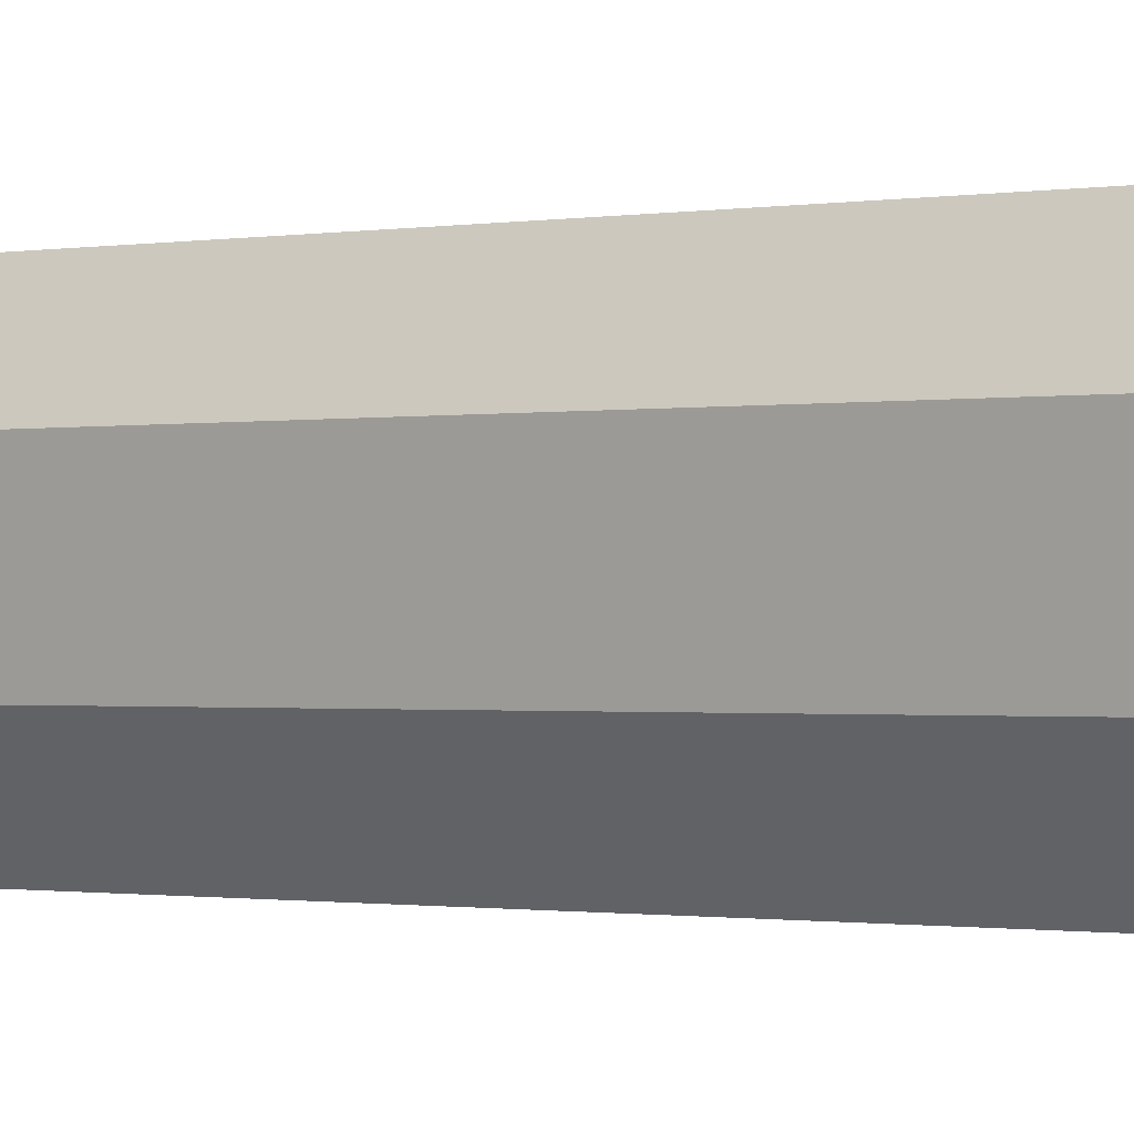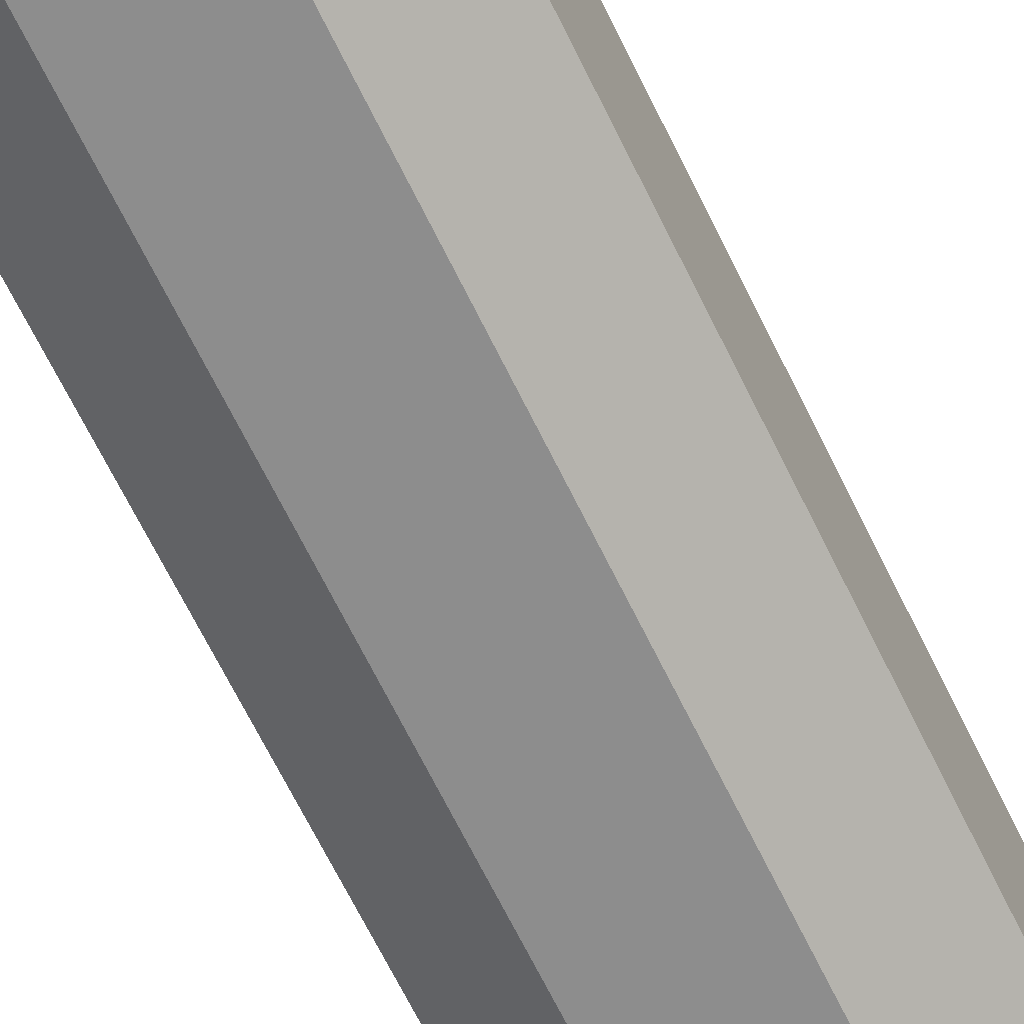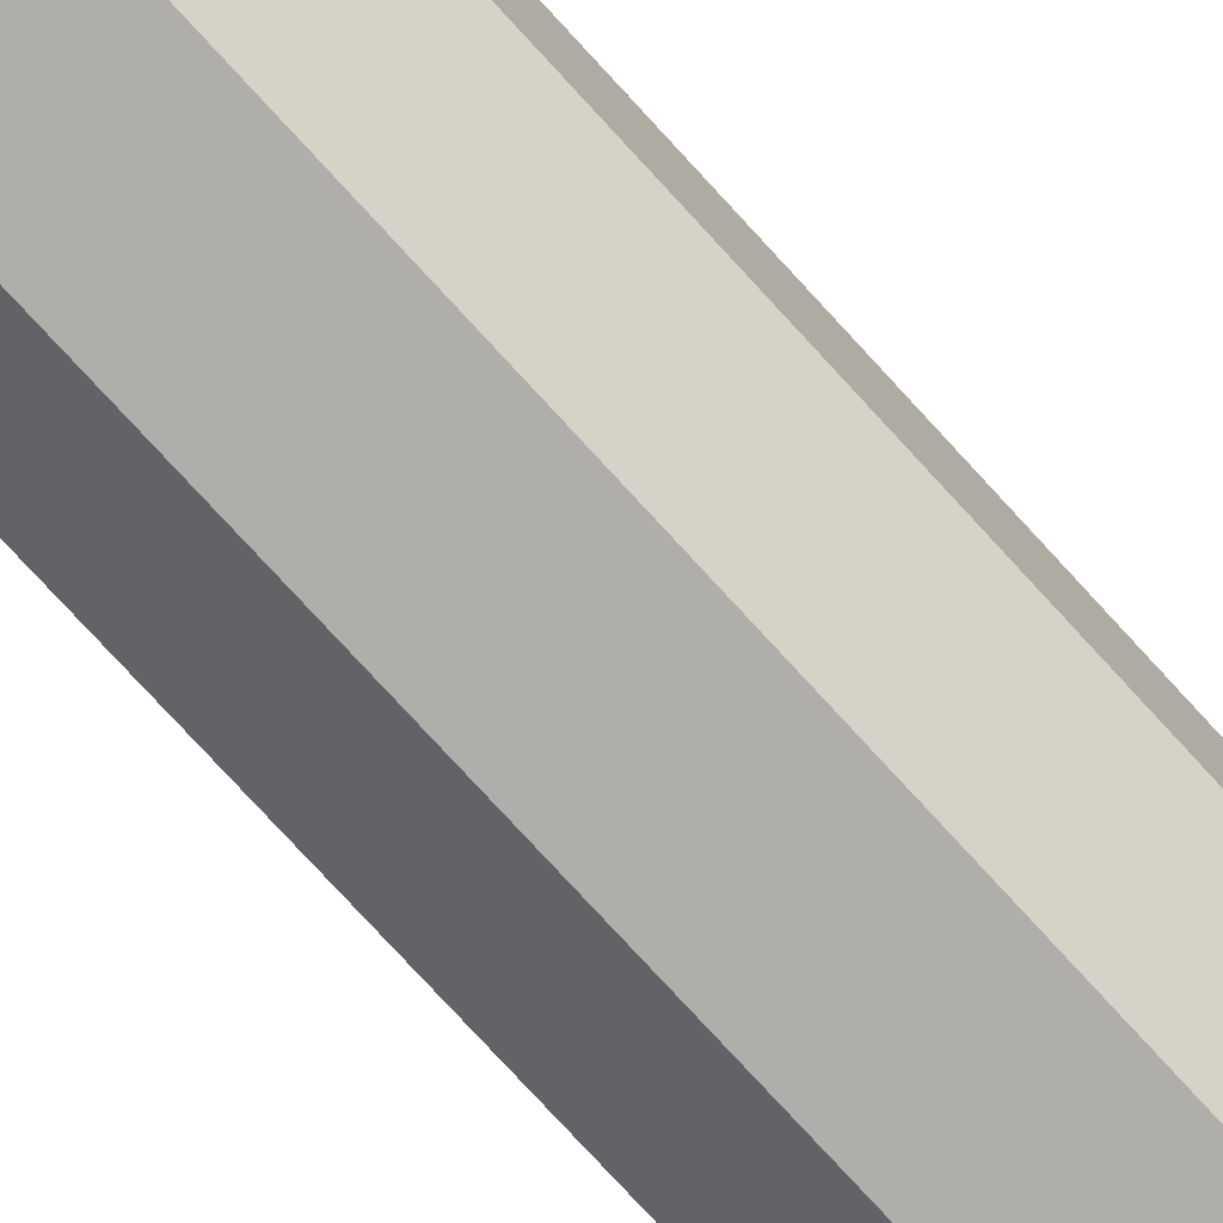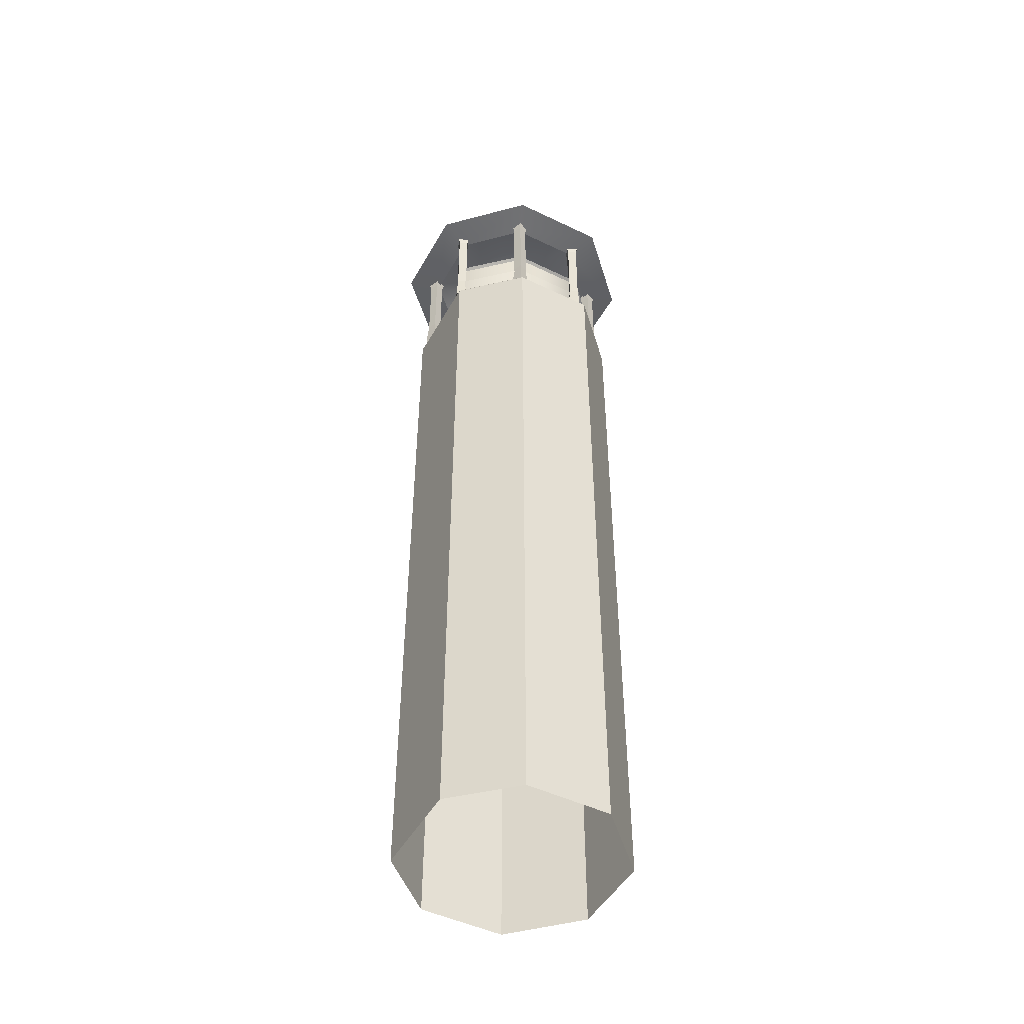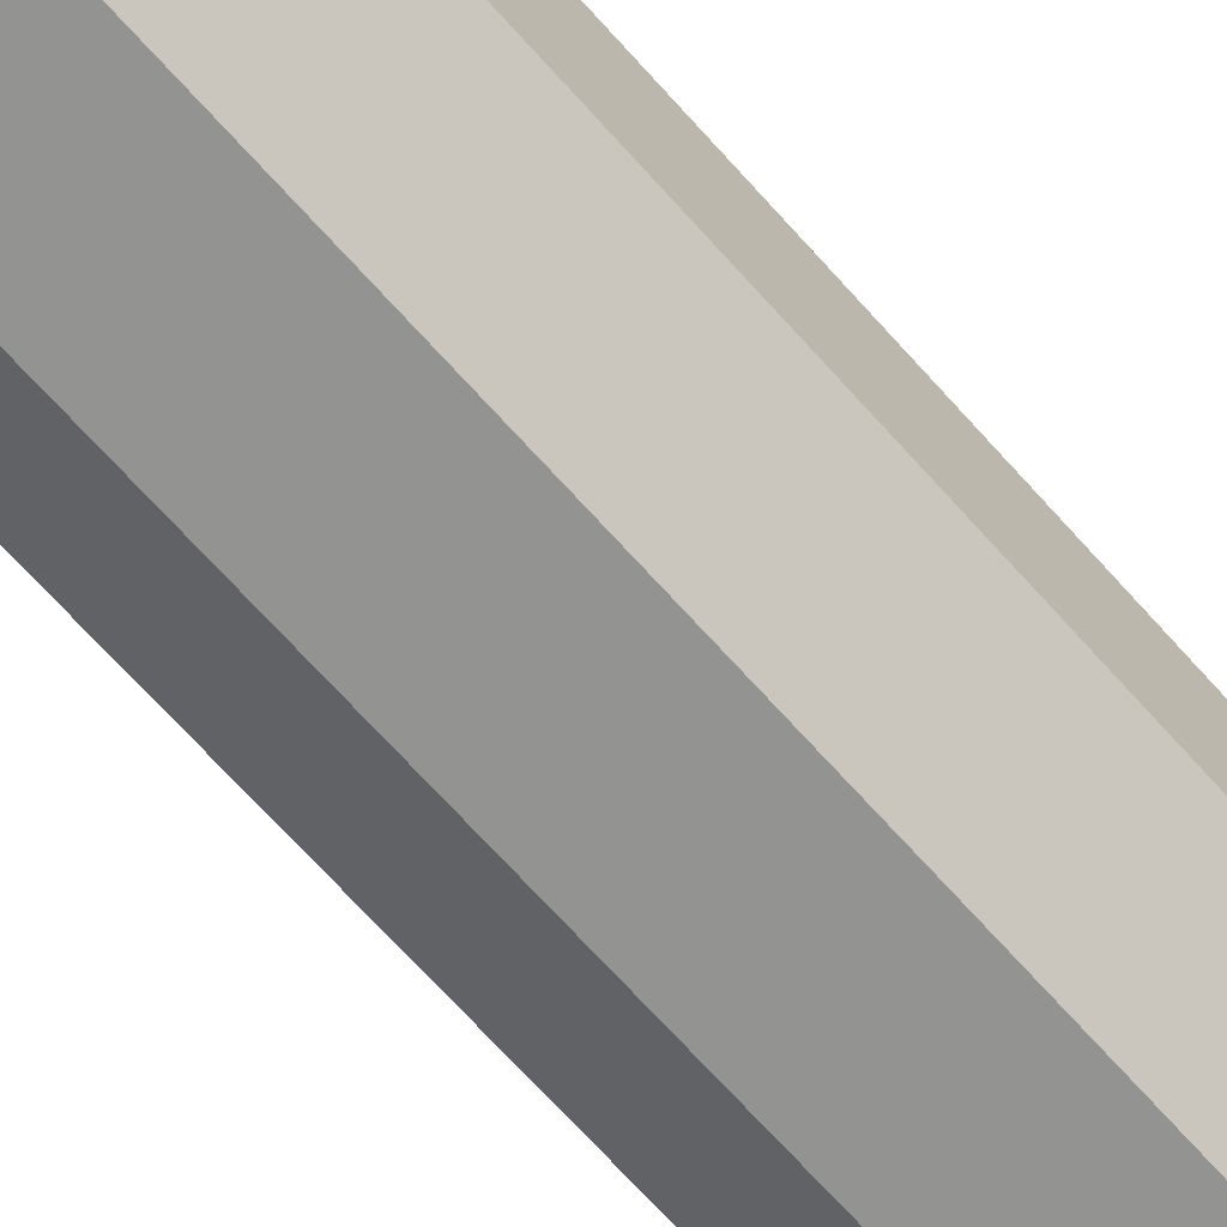
<metadata>
{"format":"obj","ext":"obj","renderer":"f3d","projection":"perspective","resolution":1024,"background":"white","views":[{"elev":-0.6,"azim":132.5,"up":"+Z"},{"elev":-64.6,"azim":-154.4,"up":"+Z"},{"elev":-77.6,"azim":-137.4,"up":"+Z"},{"elev":-48.3,"azim":-28.4,"up":"+Y"},{"elev":-66.6,"azim":41.3,"up":"+Z"}]}
</metadata>
<code>
o Cylinder.003
v -4.342 0.158 1.147
v -3.013 0.158 2.383
v -3.006 0.158 -2.396
v -4.339 0.158 -1.165
v -1.034 0.158 2.386
v -1.026 0.158 -2.393
v 0.3712 0.158 -0.9912
v 0.3682 0.158 0.9884
v -4.205 0.1274 1.099
v -2.932 0.1274 2.283
v -2.925 0.1274 -2.296
v -4.202 0.1274 -1.116
v -1.036 0.1274 2.286
v -1.029 0.1274 -2.293
v 0.3103 0.1274 -0.9496
v 0.3074 0.1274 0.9467
v -4.699 -0.6676 1.342
v -4.694 -0.6676 -1.36
v -4.694 -21.8 -1.36
v -4.699 -21.8 1.342
v -3.137 -0.6676 -2.8
v -0.8227 -0.6676 -2.796
v -0.8227 -21.8 -2.796
v -3.137 -21.8 -2.8
v -0.8312 -0.6676 2.79
v -3.145 -0.6676 2.786
v -3.145 -21.8 2.786
v -0.8312 -21.8 2.79
v 0.8075 -0.6676 1.156
v 0.811 -0.6676 -1.158
v 0.8075 -21.8 1.156
v 0.811 -21.8 -1.158
v -3.372 2.859 -3.282
v -0.6589 2.859 -3.277
v -1.038 2.737 -2.367
v -2.995 2.737 -2.37
v -5.297 2.859 1.346
v -5.293 2.859 -1.366
v -4.382 2.737 -0.9874
v -4.385 2.737 0.9701
v -0.6689 2.859 3.272
v -3.382 2.859 3.267
v -3.003 2.737 2.356
v -1.045 2.737 2.359
v 1.256 2.859 -1.356
v 0.3443 2.737 -0.9802
v 1.252 2.859 1.356
v 0.3413 2.737 0.9774
v -3.199 -0.4602 -2.373
v -3.199 2.72 -2.373
v -3.098 2.72 -2.617
v -3.098 -0.4602 -2.617
v -2.955 -0.4602 -2.271
v -2.955 2.72 -2.271
v -2.853 2.72 -2.516
v -2.853 -0.4602 -2.516
v -2.852 0.2993 -2.516
v -2.802 -0.4602 -2.537
v -3.119 -0.4602 -2.669
v -3.098 0.2993 -2.619
v -3.251 -0.4602 -2.352
v -3.201 0.2993 -2.372
v -2.934 -0.4602 -2.22
v -2.954 0.2993 -2.27
v 0.2448 0.2993 -0.9392
v 0.1945 -0.4602 -0.9184
v 0.5118 -0.4602 -0.7864
v 0.4911 0.2993 -0.8367
v 0.3479 -0.4602 -1.184
v 0.3479 2.72 -1.184
v 0.5921 2.72 -1.082
v 0.5921 -0.4601 -1.082
v 0.2463 -0.4602 -0.9398
v 0.2463 2.72 -0.9398
v 0.4905 2.72 -0.8382
v 0.4905 -0.4602 -0.8382
v 0.6439 -0.4601 -1.104
v 0.5936 0.2993 -1.083
v 0.3265 -0.4602 -1.236
v 0.3473 0.2993 -1.185
v -0.9133 -0.4602 -2.666
v -0.9342 0.2993 -2.615
v -0.8325 0.2993 -2.369
v -0.7823 -0.4602 -2.348
v -0.834 -0.4602 -2.369
v -0.834 2.72 -2.369
v -1.079 2.72 -2.269
v -1.079 -0.4602 -2.269
v -1.231 -0.4602 -2.535
v -1.181 0.2993 -2.514
v -1.079 0.2993 -2.267
v -1.1 -0.4602 -2.217
v -1.086 0.2993 2.26
v -1.107 -0.4602 2.21
v -1.239 -0.4602 2.527
v -1.189 0.2993 2.506
v -0.9349 -0.4602 -2.614
v -0.9349 2.72 -2.614
v -1.179 2.72 -2.513
v -1.179 -0.4602 -2.513
v -0.8412 -0.4602 2.363
v -0.8412 2.72 2.363
v -0.9428 2.72 2.607
v -0.9428 -0.4602 2.607
v -1.085 -0.4602 2.261
v -1.085 2.72 2.261
v -1.187 2.72 2.506
v -1.187 -0.4602 2.506
v -0.9215 -0.4602 2.659
v -0.9422 0.2993 2.609
v -0.7895 -0.4602 2.342
v -0.8398 0.2993 2.362
v -4.285 0.2993 0.9291
v -4.235 -0.4602 0.9084
v -4.552 -0.4602 0.7764
v -4.532 0.2993 0.8266
v -4.388 -0.4602 1.174
v -4.388 2.72 1.174
v -4.633 2.72 1.072
v -4.633 -0.4602 1.072
v -4.287 -0.4602 0.9297
v -4.287 2.72 0.9297
v -4.531 2.72 0.8281
v -4.531 -0.4602 0.8281
v -4.684 -0.4602 1.094
v -4.634 0.2993 1.073
v -4.367 -0.4602 1.226
v -4.388 0.2993 1.175
v -3.127 -0.4602 2.656
v -3.106 0.2993 2.605
v -3.208 0.2993 2.359
v -3.258 -0.4602 2.338
v -3.206 -0.4602 2.359
v -3.206 2.72 2.359
v -2.962 2.72 2.259
v -2.962 -0.4602 2.259
v -2.809 -0.4602 2.525
v -2.86 0.2993 2.504
v -2.961 0.2993 2.257
v -2.94 -0.4602 2.207
v -4.282 0.2993 -0.9461
v -4.232 -0.4602 -0.9252
v -4.363 -0.4602 -1.243
v -4.384 0.2993 -1.193
v -3.106 -0.4602 2.604
v -3.106 2.72 2.604
v -2.861 2.72 2.503
v -2.861 -0.4602 2.503
v -4.528 -0.4602 -0.8458
v -4.528 2.72 -0.8458
v -4.629 2.72 -1.09
v -4.629 -0.4602 -1.09
v -4.284 -0.4602 -0.9467
v -4.284 2.72 -0.9467
v -4.385 2.72 -1.191
v -4.385 -0.4602 -1.191
v -4.681 -0.4602 -1.112
v -4.631 0.2993 -1.091
v -4.55 -0.4602 -0.7941
v -4.529 0.2993 -0.8444
v 0.2419 0.2993 0.9361
v 0.1917 -0.4602 0.9152
v 0.3227 -0.4602 1.233
v 0.3436 0.2993 1.183
v 0.4879 -0.4602 0.8358
v 0.4879 2.72 0.8358
v 0.5888 2.72 1.08
v 0.5888 -0.4601 1.08
v 0.2434 -0.4602 0.9367
v 0.2434 2.72 0.9367
v 0.3442 2.72 1.181
v 0.3442 -0.4601 1.181
v 0.6405 -0.4601 1.102
v 0.5903 0.2993 1.081
v 0.5094 -0.4602 0.7841
v 0.4885 0.2993 0.8343
v -2.802 2.808 -2.537
v -2.857 2.595 -2.514
v -3.096 2.595 -2.614
v -3.119 2.808 -2.669
v -3.196 2.595 -2.374
v -3.251 2.808 -2.352
v -2.956 2.595 -2.275
v -2.934 2.808 -2.22
v -3.026 2.808 -2.444
v -0.9362 2.595 -2.611
v -0.9133 2.808 -2.666
v -0.7823 2.808 -2.348
v -0.8373 2.595 -2.371
v 0.5118 2.808 -0.7864
v 0.4891 2.595 -0.8415
v 0.5888 2.595 -1.081
v 0.6439 2.808 -1.104
v 0.3492 2.595 -1.181
v 0.3265 2.808 -1.236
v 0.2496 2.595 -0.9411
v 0.1945 2.808 -0.9184
v 0.4192 2.808 -1.011
v -1.176 2.595 -2.512
v -1.231 2.808 -2.535
v -1.1 2.808 -2.217
v -1.077 2.595 -2.272
v -1.007 2.808 -2.441
v -1.107 2.808 2.21
v -1.084 2.595 2.265
v -1.184 2.595 2.504
v -1.239 2.808 2.527
v -0.9442 2.595 2.604
v -0.9215 2.808 2.659
v -0.8446 2.595 2.364
v -0.7895 2.808 2.342
v -1.014 2.808 2.434
v -4.235 2.808 0.9084
v -4.29 2.595 0.9311
v -4.53 2.595 0.8315
v -4.552 2.808 0.7764
v -4.629 2.595 1.071
v -4.684 2.808 1.094
v -4.39 2.595 1.171
v -4.367 2.808 1.226
v -4.46 2.808 1.001
v -3.104 2.595 2.601
v -3.127 2.808 2.656
v -3.258 2.808 2.338
v -3.203 2.595 2.361
v -2.864 2.595 2.502
v -2.809 2.808 2.525
v -2.94 2.808 2.207
v -2.963 2.595 2.262
v -3.034 2.808 2.431
v -4.232 2.808 -0.9252
v -4.287 2.595 -0.9481
v -4.386 2.595 -1.188
v -4.363 2.808 -1.243
v -4.626 2.595 -1.089
v -4.681 2.808 -1.112
v -4.527 2.595 -0.8492
v -4.55 2.808 -0.7942
v -4.457 2.808 -1.019
v 0.1917 2.808 0.9152
v 0.2467 2.595 0.9381
v 0.3456 2.595 1.178
v 0.3227 2.808 1.233
v 0.5855 2.595 1.079
v 0.6405 2.808 1.102
v 0.4865 2.595 0.8391
v 0.5094 2.808 0.7841
v 0.4161 2.808 1.009
v -0.9806 0.9702 2.516
v 0.4973 0.9702 1.042
v 0.414 1.031 1.008
v -1.015 1.031 2.432
v -3.058 0.9702 -2.526
v -4.445 0.9702 -1.253
v -4.384 1.031 -1.187
v -3.025 1.031 -2.442
v 0.5005 0.9702 -1.045
v -0.9729 0.9702 -2.523
v -1.008 1.031 -2.439
v 0.4171 1.031 -1.01
v -3.066 0.9702 2.513
v -3.033 1.031 2.429
v -4.449 0.9702 1.236
v -4.388 1.031 1.17
v 0.414 0.2562 1.008
v 0.4171 0.2562 -1.01
v 0.4171 0.9095 -1.01
v 0.414 0.9095 1.008
v -1.008 0.2562 -2.439
v -3.025 0.2562 -2.442
v -3.025 0.9095 -2.442
v -1.008 0.9095 -2.439
v -4.388 0.2562 1.17
v -3.033 0.2562 2.429
v -3.033 0.9095 2.429
v -4.388 0.9095 1.17
v -1.015 0.2562 2.432
v -1.015 0.9095 2.432
v -4.384 0.2562 -1.187
v -4.384 0.9095 -1.187
v -0.9806 0.1915 2.516
v 0.4973 0.1915 1.042
v -3.058 0.1915 -2.526
v -4.445 0.1915 -1.253
v 0.5005 0.1915 -1.045
v -0.9729 0.1915 -2.523
v -3.066 0.1915 2.513
v -4.449 0.1915 1.236
v 0.414 -0.4198 1.008
v 0.4171 -0.4198 -1.01
v -1.008 -0.4198 -2.439
v -3.025 -0.4198 -2.442
v -4.388 -0.4198 1.17
v -3.033 -0.4198 2.429
v -1.015 -0.4198 2.432
v -4.384 -0.4198 -1.187
v -3.089 3.542 0.436
v -2.464 3.542 1.063
v -2.64 3.614 1.484
v -1.405 3.614 1.486
v -2.02 4.247 -0.005017
v -3.51 3.614 -0.6246
v -3.512 3.614 0.61
v -1.401 3.614 -1.494
v -2.635 3.614 -1.496
v -0.5308 3.614 0.6146
v -0.5289 3.614 -0.6201
v -2.461 3.542 -1.074
v -3.088 3.542 -0.4493
v -0.951 3.542 -0.446
v -1.576 3.542 -1.073
v -1.579 3.542 1.064
v -0.9523 3.542 0.4392
f 1 2 3 4
f 3 2 5 6
f 7 6 5 8
f 9 10 11 12
f 11 10 13 14
f 15 14 13 16
f 17 18 19 20
f 21 22 23 24
f 25 26 27 28
f 9 17 26 10
f 16 29 30 15
f 11 21 18 12
f 10 26 25 13
f 14 22 21 11
f 12 18 17 9
f 13 25 29 16
f 15 30 22 14
f 29 25 28 31
f 22 30 32 23
f 26 17 20 27
f 30 29 31 32
f 18 21 24 19
f 33 34 35 36
f 37 38 39 40
f 41 42 43 44
f 34 45 46 35
f 47 41 44 48
f 38 33 36 39
f 42 37 40 43
f 49 50 51 52
f 53 54 50 49
f 52 51 55 56
f 57 58 59 60
f 60 59 61 62
f 62 61 63 64
f 65 66 67 68
f 69 70 71 72
f 73 74 70 69
f 72 71 75 76
f 68 67 77 78
f 78 77 79 80
f 80 79 66 65
f 81 82 83 84
f 76 75 74 73
f 85 86 87 88
f 89 90 82 81
f 84 83 91 92
f 92 91 90 89
f 93 94 95 96
f 97 98 86 85
f 88 87 99 100
f 100 99 98 97
f 56 55 54 53
f 101 102 103 104
f 105 106 102 101
f 104 103 107 108
f 96 95 109 110
f 110 109 111 112
f 112 111 94 93
f 113 114 115 116
f 117 118 119 120
f 121 122 118 117
f 120 119 123 124
f 116 115 125 126
f 126 125 127 128
f 128 127 114 113
f 129 130 131 132
f 124 123 122 121
f 133 134 135 136
f 137 138 130 129
f 132 131 139 140
f 140 139 138 137
f 141 142 143 144
f 145 146 134 133
f 136 135 147 148
f 148 147 146 145
f 108 107 106 105
f 149 150 151 152
f 153 154 150 149
f 152 151 155 156
f 144 143 157 158
f 158 157 159 160
f 160 159 142 141
f 161 162 163 164
f 156 155 154 153
f 165 166 167 168
f 169 170 166 165
f 168 167 171 172
f 164 163 173 174
f 174 173 175 176
f 176 175 162 161
f 172 171 170 169
f 177 178 179 180
f 180 179 181 182
f 182 181 183 184
f 182 185 180
f 177 185 184
f 180 185 177
f 186 187 188 189
f 184 185 182
f 190 191 192 193
f 193 192 194 195
f 195 194 196 197
f 195 198 193
f 190 198 197
f 193 198 190
f 197 198 195
f 199 200 187 186
f 189 188 201 202
f 201 203 200
f 202 201 200 199
f 204 205 206 207
f 187 203 188
f 188 203 201
f 200 203 187
f 207 206 208 209
f 209 208 210 211
f 211 210 205 204
f 211 212 209
f 207 212 204
f 209 212 207
f 213 214 215 216
f 204 212 211
f 216 215 217 218
f 218 217 219 220
f 220 219 214 213
f 220 221 218
f 216 221 213
f 218 221 216
f 222 223 224 225
f 213 221 220
f 226 227 223 222
f 225 224 228 229
f 228 230 227
f 229 228 227 226
f 231 232 233 234
f 223 230 224
f 224 230 228
f 227 230 223
f 234 233 235 236
f 236 235 237 238
f 238 237 232 231
f 238 239 236
f 234 239 231
f 236 239 234
f 240 241 242 243
f 231 239 238
f 243 242 244 245
f 245 244 246 247
f 247 246 241 240
f 247 248 245
f 243 248 240
f 245 248 243
f 197 196 191 190
f 240 248 247
f 184 183 178 177
f 64 63 58 57
f 249 250 251 252
f 253 254 255 256
f 257 258 259 260
f 261 249 252 262
f 263 261 262 264
f 258 253 256 259
f 250 257 260 251
f 265 266 267 268
f 269 270 271 272
f 273 274 275 276
f 274 277 278 275
f 266 269 272 267
f 270 279 280 271
f 277 265 268 278
f 281 282 265 277
f 283 284 279 270
f 285 286 269 266
f 287 281 277 274
f 288 287 274 273
f 286 283 270 269
f 282 285 266 265
f 268 267 257 250
f 272 271 253 258
f 276 275 261 263
f 275 278 249 261
f 267 272 258 257
f 271 280 254 253
f 278 268 250 249
f 289 290 285 282
f 291 292 283 286
f 293 294 287 288
f 294 295 281 287
f 290 291 286 285
f 292 296 284 283
f 295 289 282 281
f 297 37 42 298
f 299 300 301
f 302 303 301
f 304 305 301
f 300 306 301
f 303 299 301
f 305 302 301
f 307 304 301
f 308 33 38 309
f 310 45 34 311
f 298 42 41 312
f 309 38 37 297
f 311 34 33 308
f 312 41 47 313
f 45 47 48 46
f 306 307 301
f 313 47 45 310
f 306 300 312 313
f 305 304 311 308
f 303 302 309 297
f 300 299 298 312
f 304 307 310 311
f 302 305 308 309
f 299 303 297 298
f 307 306 313 310

</code>
